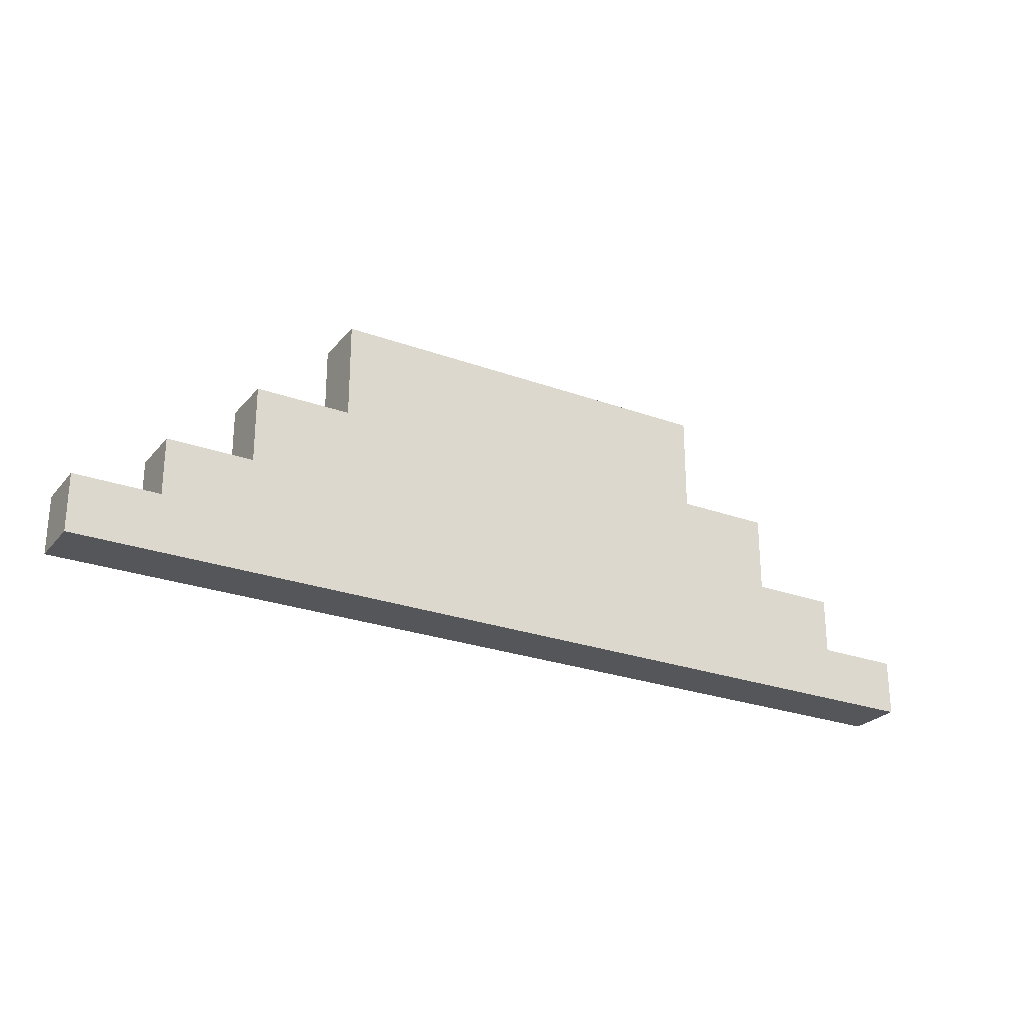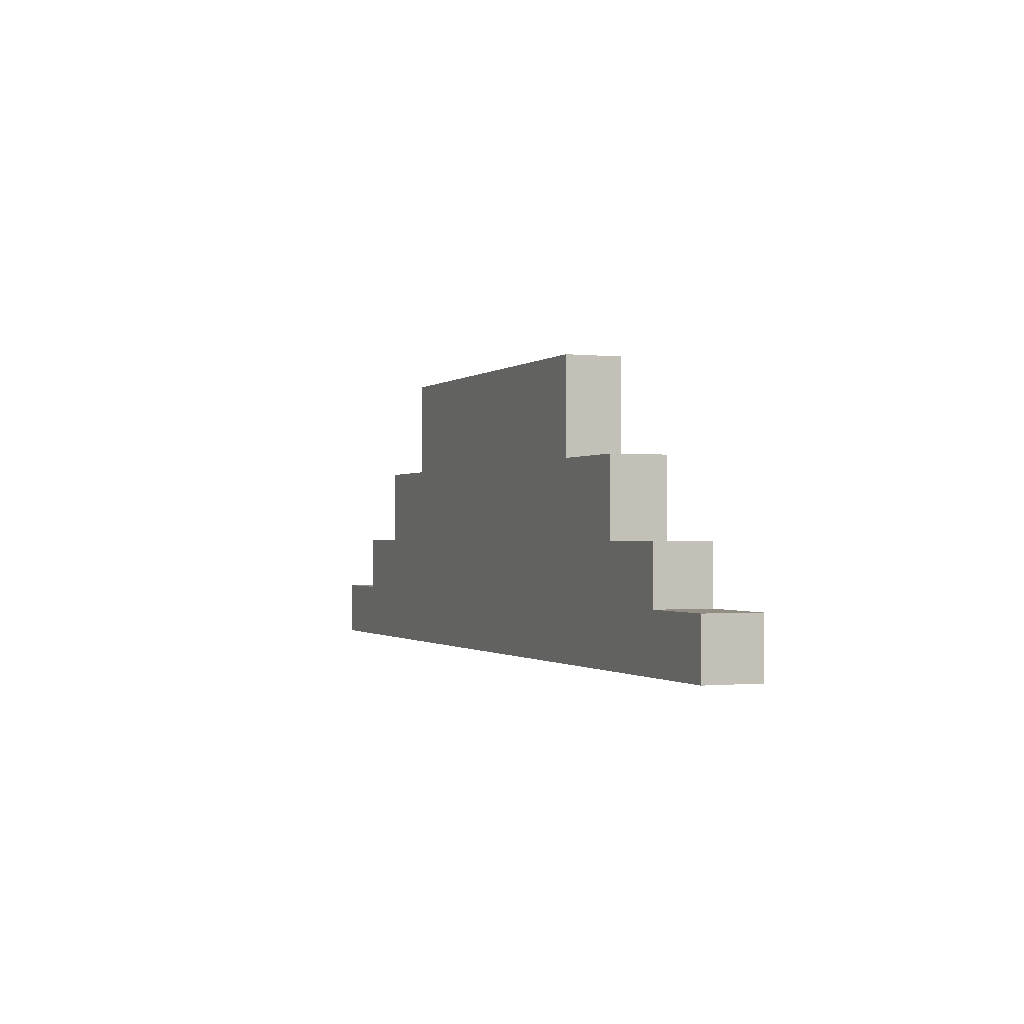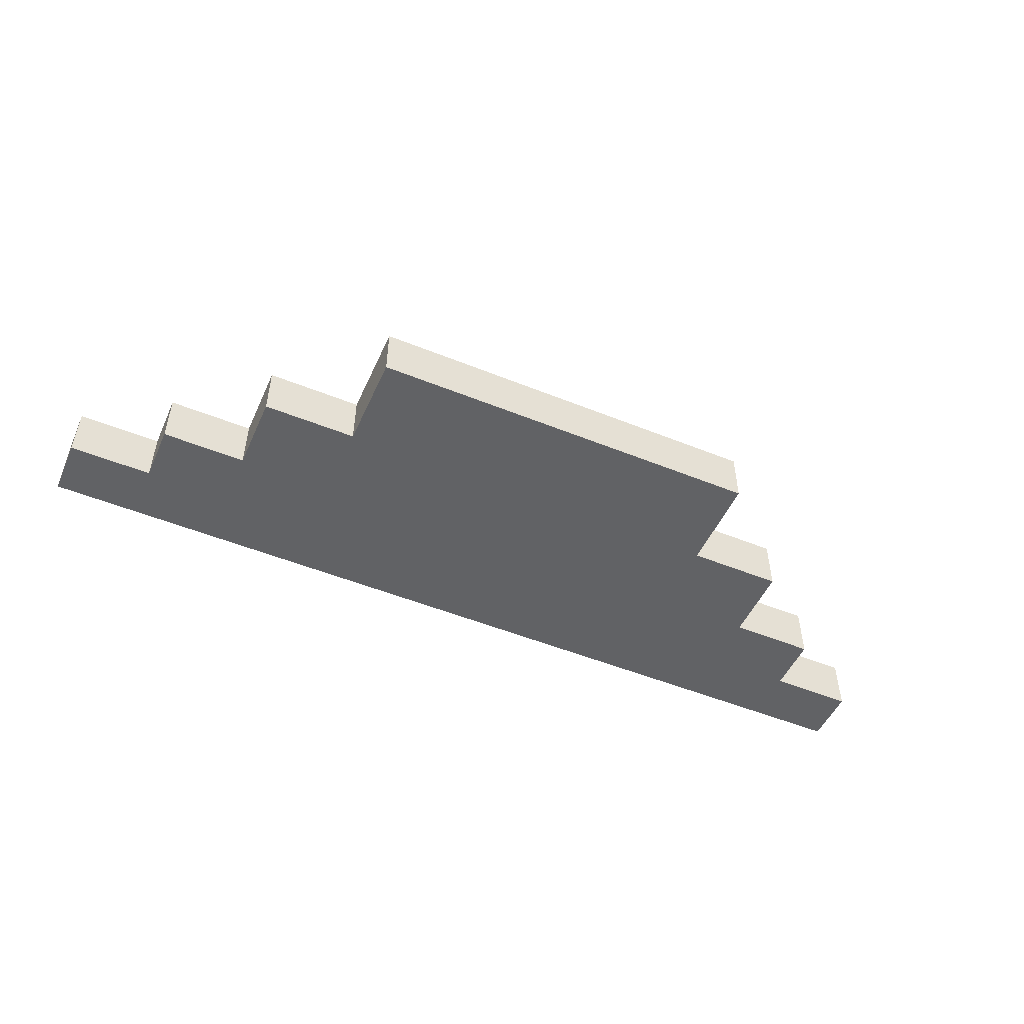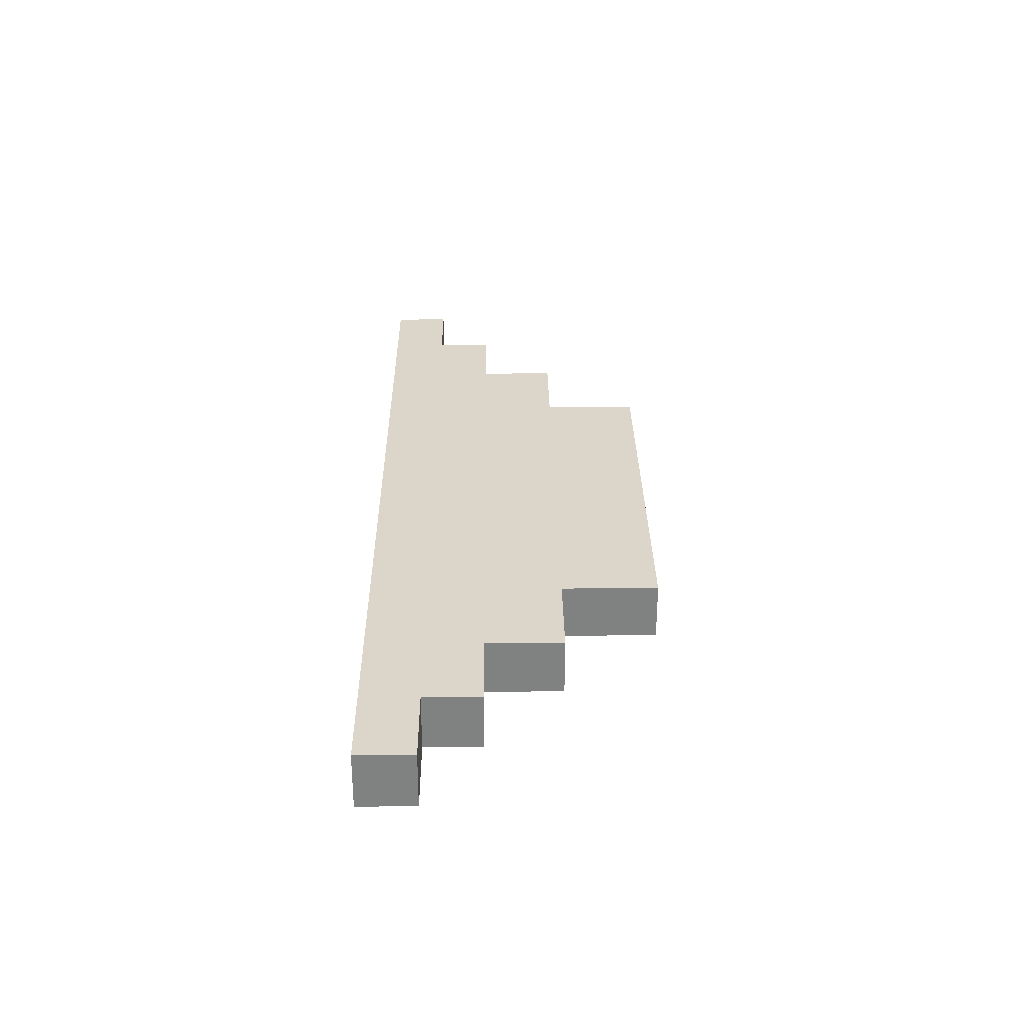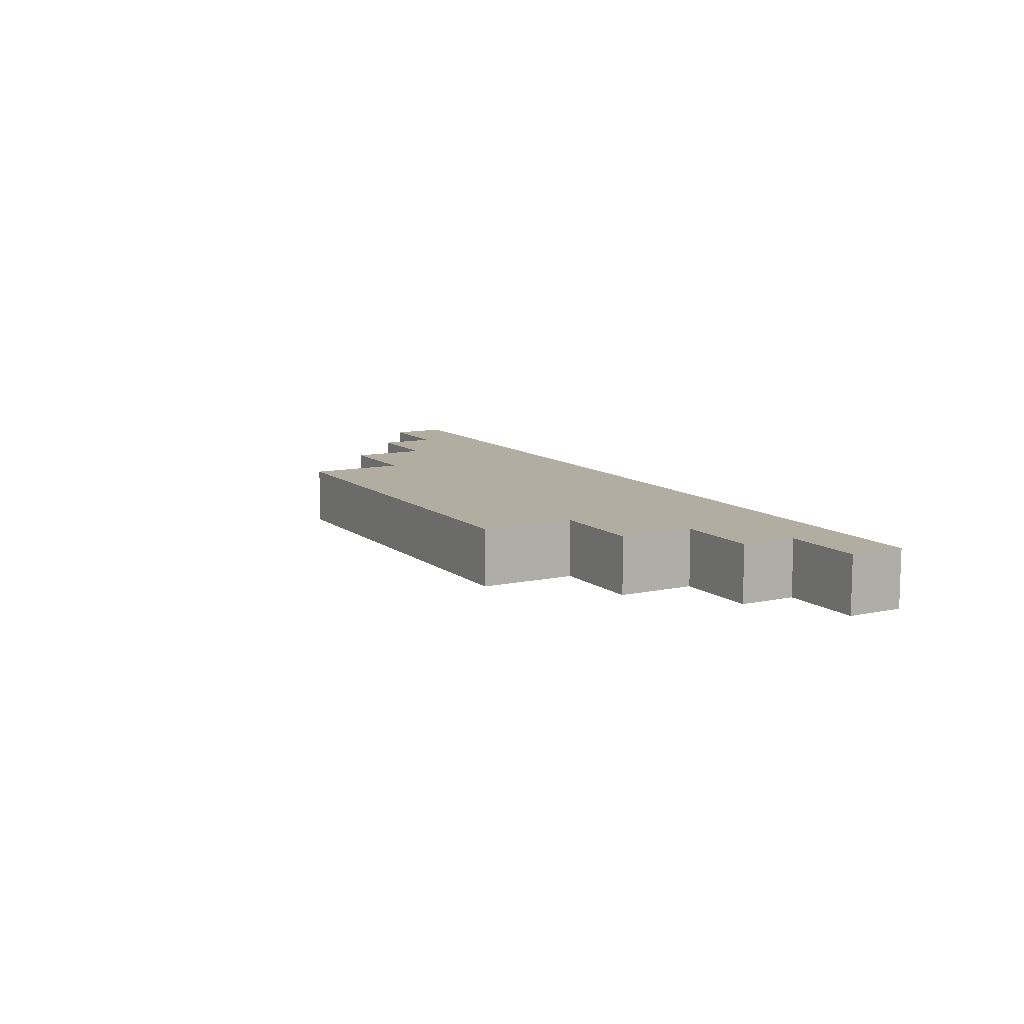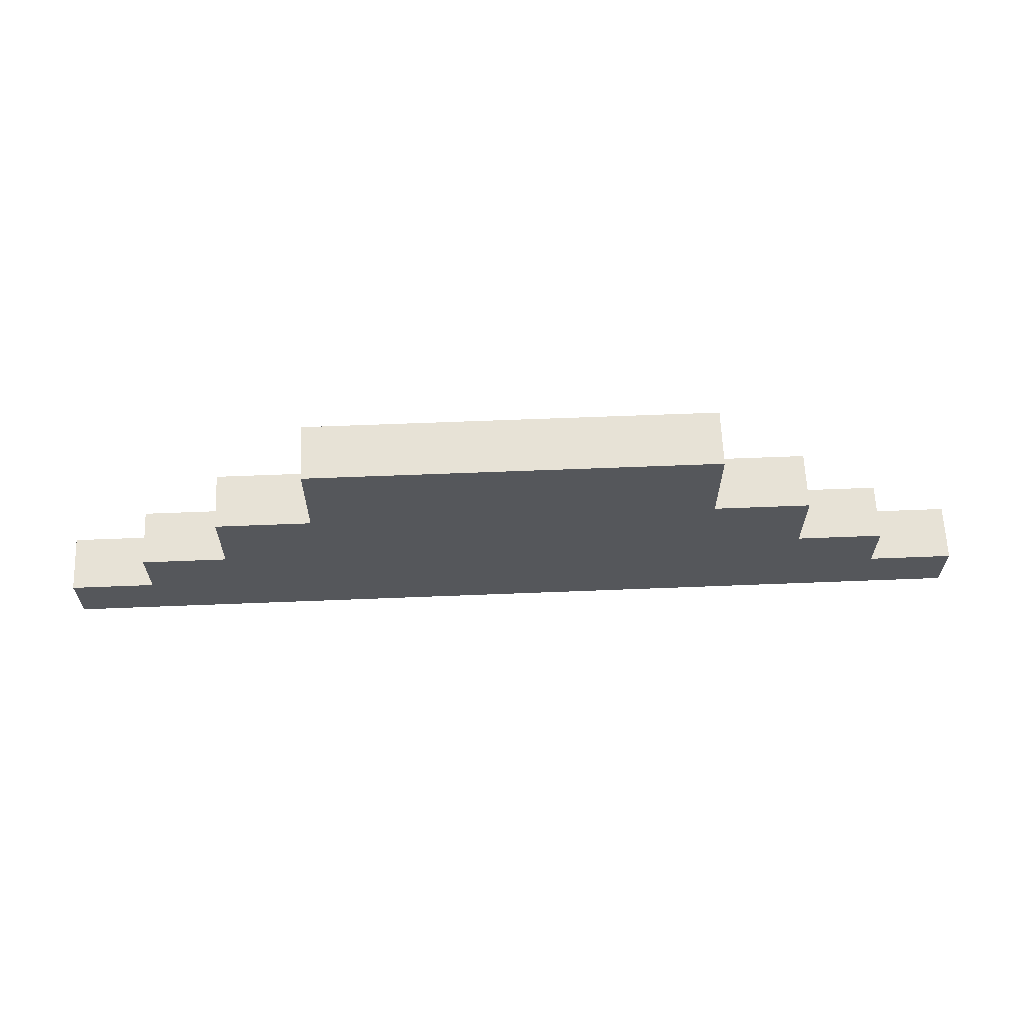
<metadata>
{"format":"obj","ext":"obj","renderer":"f3d","projection":"perspective","resolution":1024,"background":"white","views":[{"elev":-25.6,"azim":149.7,"up":"+Y"},{"elev":-0.8,"azim":68.0,"up":"+Y"},{"elev":-50.6,"azim":156.1,"up":"+Z"},{"elev":29.8,"azim":89.4,"up":"+Z"},{"elev":10.3,"azim":-119.2,"up":"+Z"},{"elev":63.4,"azim":-2.3,"up":"+Y"}]}
</metadata>
<code>
o Cube
v -7.194 10.52 -1
v -7.194 0.3556 -1
v -7.194 10.52 1
v -7.194 0.3556 1
v -7.194 7.112 1
v -7.194 7.112 -1
v -7.194 4.386 -1
v -7.194 4.386 1
v -7.194 2.371 -1
v -7.194 2.371 1
v -10.58 0.3556 -1
v -10.58 0.3556 1
v -10.58 2.371 -1
v -10.58 4.386 1
v -10.58 7.112 1
v -10.58 7.112 -1
v -10.58 4.386 -1
v -10.58 2.371 1
v -13.62 0.3556 -1
v -13.62 0.3556 1
v -13.62 2.371 -1
v -13.62 2.371 1
v -13.62 4.386 1
v -13.62 4.386 -1
v -16.6 0.3556 -1
v -16.6 0.3556 1
v -16.6 2.371 -1
v -16.6 2.371 1
v 7.194 10.52 -1
v 7.194 0.3556 -1
v 7.194 10.52 1
v 7.194 0.3556 1
v 7.194 7.112 1
v 7.194 7.112 -1
v 7.194 4.386 -1
v 7.194 4.386 1
v 7.194 2.371 -1
v 7.194 2.371 1
v 0 0.3556 -1
v 0 10.52 1
v 0 0.3556 1
v 0 10.52 -1
v 0 7.112 -1
v 0 7.112 1
v 0 4.386 1
v 0 4.386 -1
v 0 2.371 -1
v 0 2.371 1
v 10.58 0.3556 -1
v 10.58 0.3556 1
v 10.58 2.371 -1
v 10.58 4.386 1
v 10.58 7.112 1
v 10.58 7.112 -1
v 10.58 4.386 -1
v 10.58 2.371 1
v 13.62 0.3556 -1
v 13.62 0.3556 1
v 13.62 2.371 -1
v 13.62 2.371 1
v 13.62 4.386 1
v 13.62 4.386 -1
v 16.6 0.3556 -1
v 16.6 0.3556 1
v 16.6 2.371 -1
v 16.6 2.371 1
g Cube_Cube_Material.001
f 42 1 3 40
f 44 40 3 5
f 5 3 1 6
f 7 9 13 17
f 45 44 5 8
f 48 45 8 10
f 2 4 12 11
f 10 8 14 18
f 41 48 10 4
f 2 9 47 39
f 9 7 46 47
f 7 6 43 46
f 6 1 42 43
f 2 39 41 4
f 14 15 16 17
f 17 13 21 24
f 11 12 20 19
f 9 2 11 13
f 6 7 17 16
f 5 6 16 15
f 8 5 15 14
f 4 10 18 12
f 22 23 24 21
f 22 21 27 28
f 18 14 23 22
f 13 11 19 21
f 12 18 22 20
f 14 17 24 23
f 26 28 27 25
f 19 20 26 25
f 20 22 28 26
f 21 19 25 27
f 42 40 31 29
f 44 33 31 40
f 33 34 29 31
f 35 55 51 37
f 45 36 33 44
f 48 38 36 45
f 30 49 50 32
f 38 56 52 36
f 41 32 38 48
f 30 39 47 37
f 37 47 46 35
f 35 46 43 34
f 34 43 42 29
f 30 32 41 39
f 52 55 54 53
f 55 62 59 51
f 49 57 58 50
f 37 51 49 30
f 34 54 55 35
f 33 53 54 34
f 36 52 53 33
f 32 50 56 38
f 60 59 62 61
f 60 66 65 59
f 56 60 61 52
f 51 59 57 49
f 50 58 60 56
f 52 61 62 55
f 64 63 65 66
f 57 63 64 58
f 58 64 66 60
f 59 65 63 57

</code>
